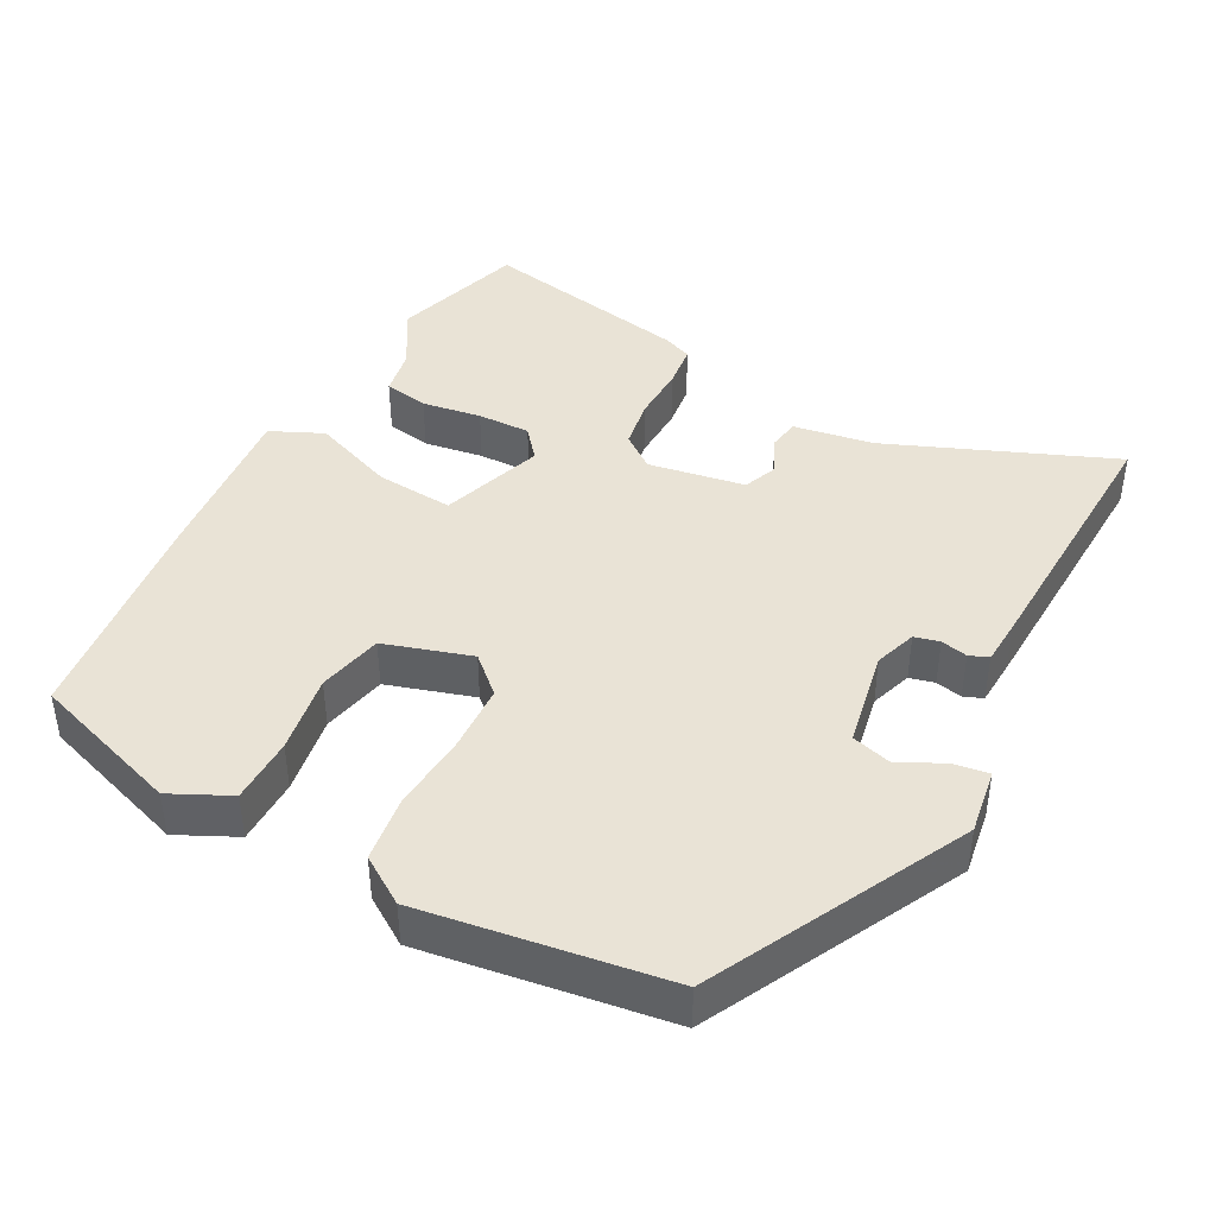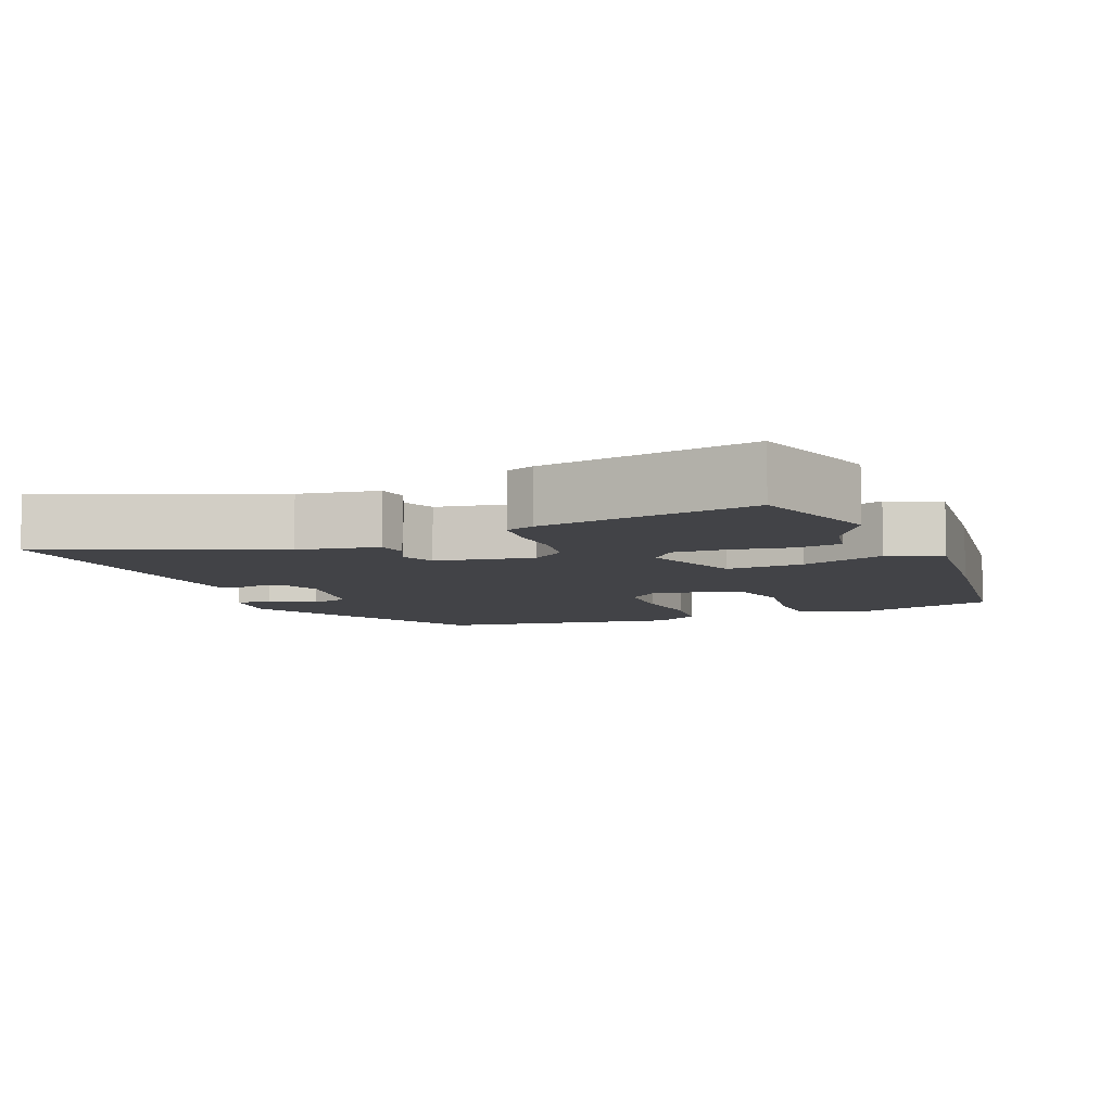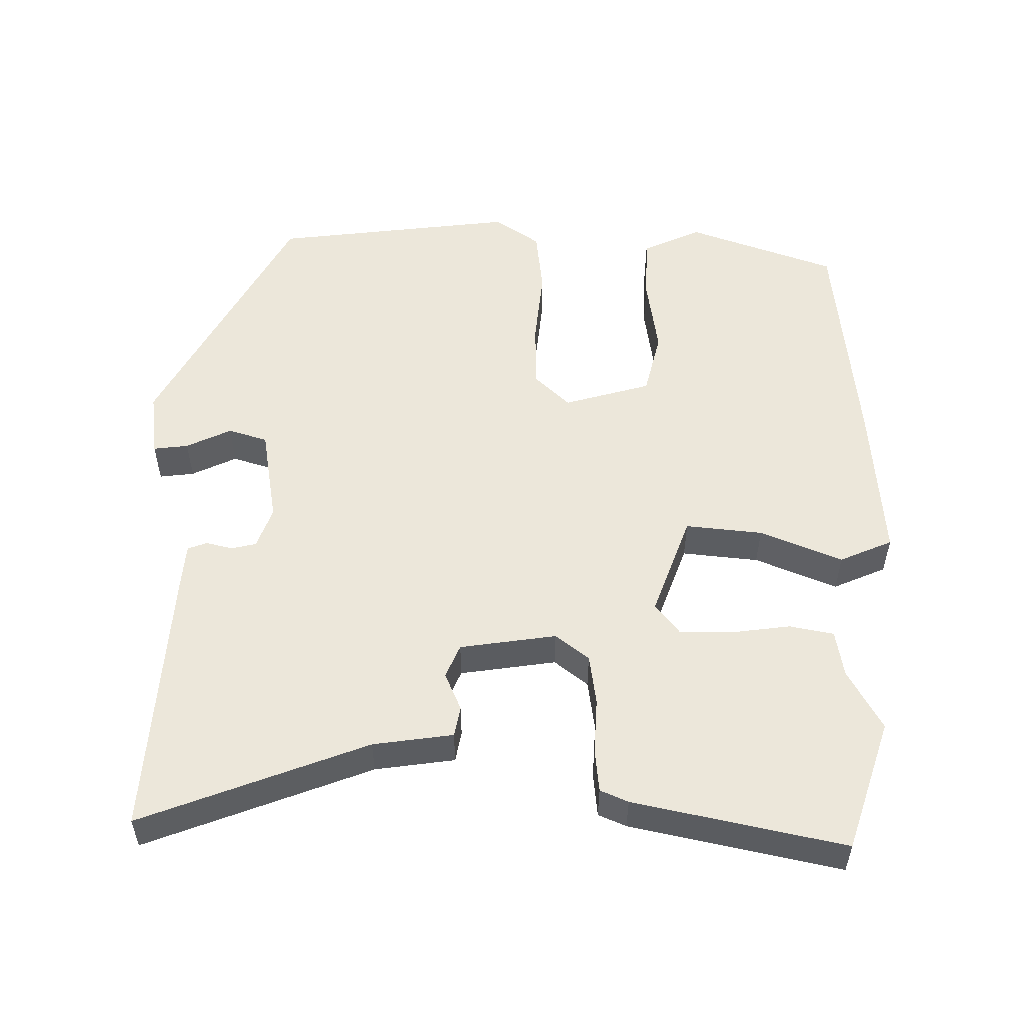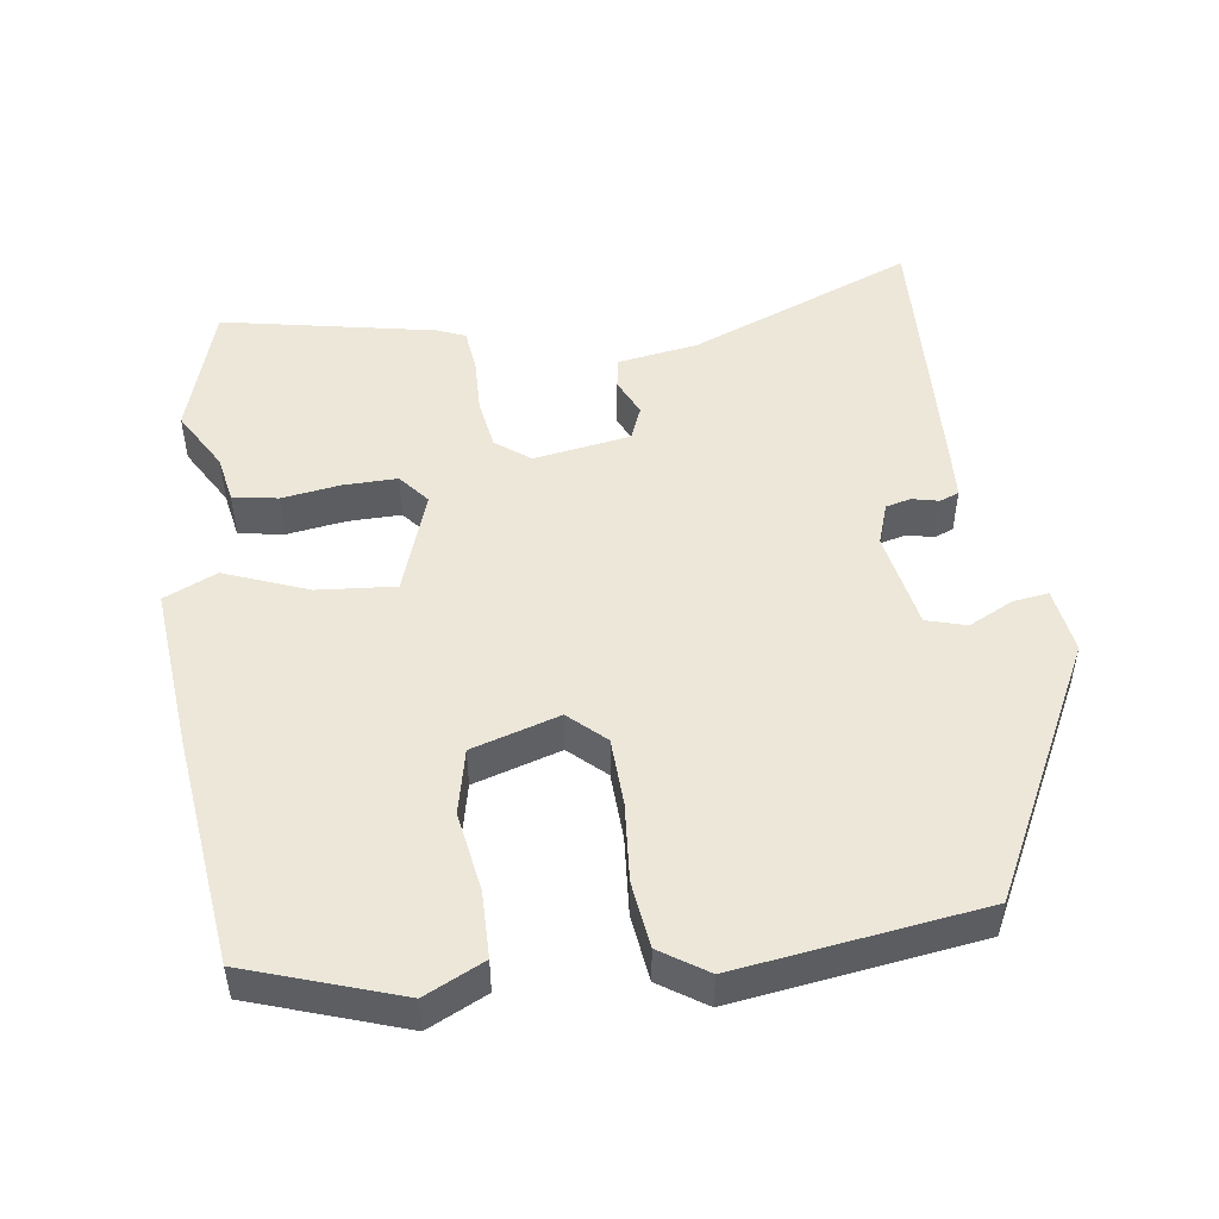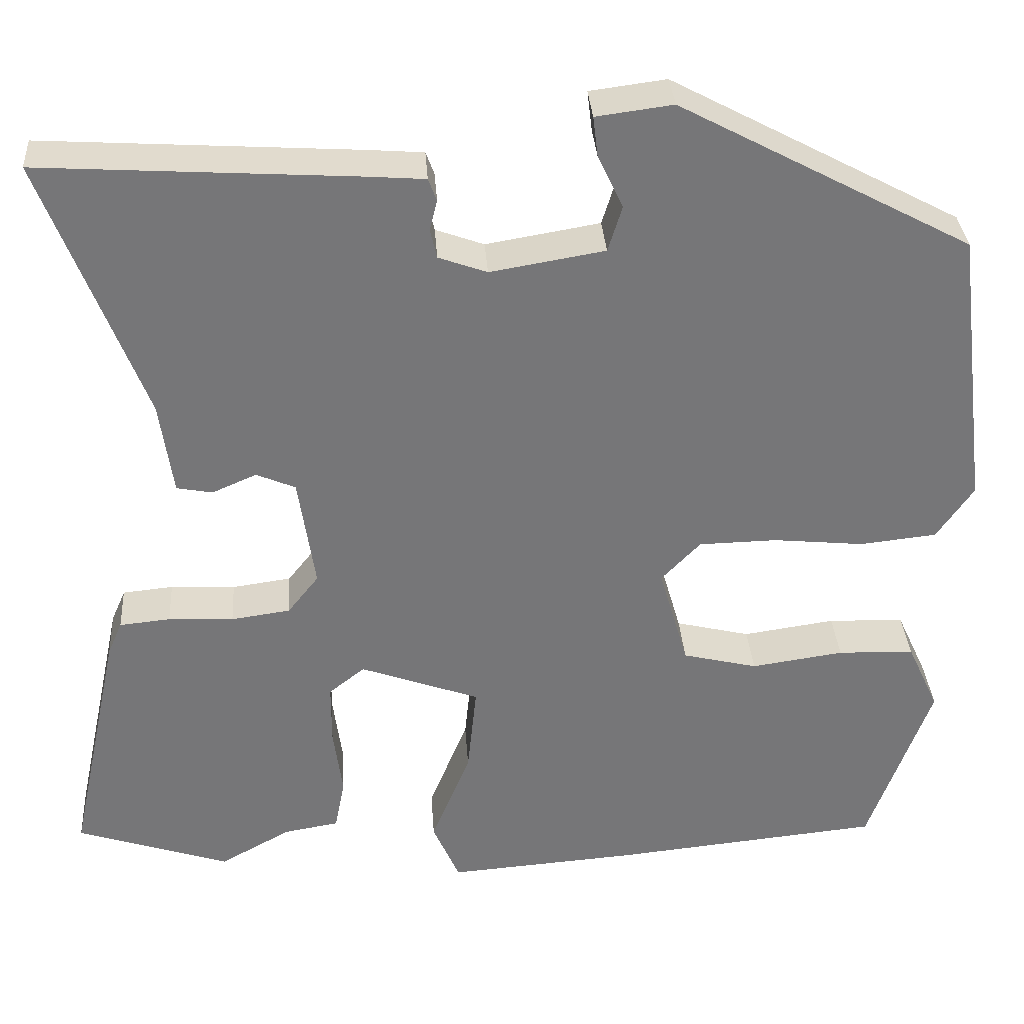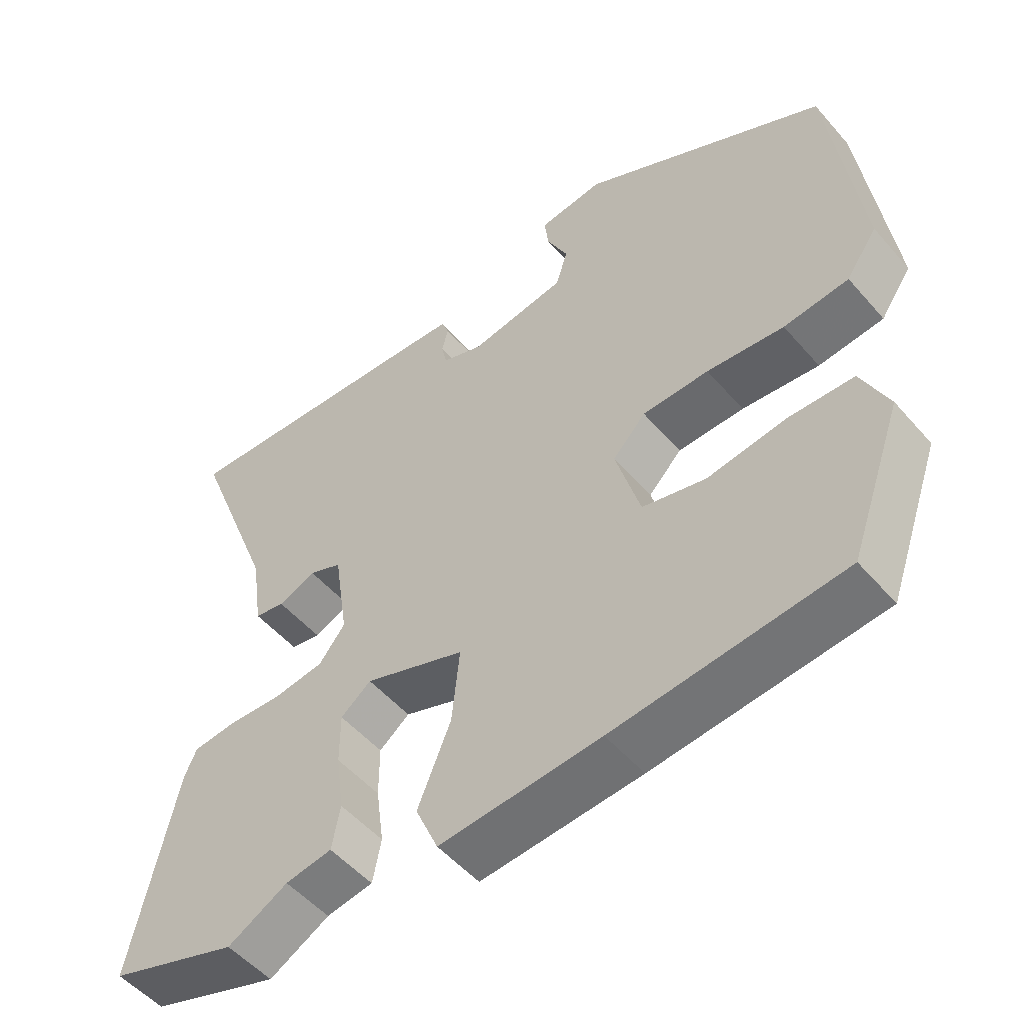
<metadata>
{"format":"obj","ext":"obj","renderer":"f3d","projection":"perspective","resolution":1024,"background":"white","views":[{"elev":42.2,"azim":-63.1,"up":"+Y"},{"elev":-7.4,"azim":110.6,"up":"+Y"},{"elev":53.7,"azim":90.6,"up":"+Y"},{"elev":49.6,"azim":-98.9,"up":"+Y"},{"elev":33.4,"azim":176.1,"up":"+Z"},{"elev":-52.2,"azim":-140.4,"up":"+Z"}]}
</metadata>
<code>
v 0.579 0.07 0.496
v 0.458 0.07 0.18
v 0.442 0.07 0.068
v 0.399 0.07 0.06
v 0.346 0.07 0.083
v 0.299 0.07 0.063
v 0.279 0.07 -0.072
v 0.316 0.07 -0.119
v 0.387 0.07 -0.129
v 0.465 0.07 -0.125
v 0.526 0.07 -0.131
v 0.543 0.07 -0.17
v 0.606 0.07 -0.465
v 0.422 0.07 -0.526
v 0.337 0.07 -0.479
v 0.271 0.07 -0.468
v 0.259 0.07 -0.406
v 0.27 0.07 -0.323
v 0.27 0.07 -0.249
v 0.227 0.07 -0.215
v 0.084 0.07 -0.267
v 0.095 0.07 -0.375
v 0.142 0.07 -0.49
v 0.11 0.07 -0.564
v -0.118 0.07 -0.547
v -0.441 0.07 -0.515
v -0.516 0.07 -0.306
v -0.478 0.07 -0.223
v -0.386 0.07 -0.22
v -0.275 0.07 -0.236
v -0.185 0.07 -0.214
v -0.15 0.07 -0.092
v -0.197 0.07 -0.043
v -0.291 0.07 -0.041
v -0.4 0.07 -0.052
v -0.492 0.07 -0.042
v -0.536 0.07 0.022
v -0.494 0.07 0.363
v -0.145 0.07 0.549
v -0.053 0.07 0.537
v -0.059 0.07 0.488
v -0.089 0.07 0.425
v -0.072 0.07 0.37
v 0.065 0.07 0.347
v 0.123 0.07 0.368
v 0.131 0.07 0.403
v 0.122 0.07 0.44
v 0.132 0.07 0.467
v 0.196 0.07 0.472
v 0.579 0 0.496
v 0.458 0 0.18
v 0.442 0 0.068
v 0.399 0 0.06
v 0.346 0 0.083
v 0.299 0 0.063
v 0.279 0 -0.072
v 0.316 0 -0.119
v 0.387 0 -0.129
v 0.465 0 -0.125
v 0.526 0 -0.131
v 0.543 0 -0.17
v 0.606 0 -0.465
v 0.422 0 -0.526
v 0.337 0 -0.479
v 0.271 0 -0.468
v 0.259 0 -0.406
v 0.27 0 -0.323
v 0.27 0 -0.249
v 0.227 0 -0.215
v 0.084 0 -0.267
v 0.095 0 -0.375
v 0.142 0 -0.49
v 0.11 0 -0.564
v -0.118 0 -0.547
v -0.441 0 -0.515
v -0.516 0 -0.306
v -0.478 0 -0.223
v -0.386 0 -0.22
v -0.275 0 -0.236
v -0.185 0 -0.214
v -0.15 0 -0.092
v -0.197 0 -0.043
v -0.291 0 -0.041
v -0.4 0 -0.052
v -0.492 0 -0.042
v -0.536 0 0.022
v -0.494 0 0.363
v -0.145 0 0.549
v -0.053 0 0.537
v -0.059 0 0.488
v -0.089 0 0.425
v -0.072 0 0.37
v 0.065 0 0.347
v 0.123 0 0.368
v 0.131 0 0.403
v 0.122 0 0.44
v 0.132 0 0.467
v 0.196 0 0.472
f 49 1 2
f 48 49 2
f 47 48 2
f 46 47 2
f 3 4 5
f 2 3 5
f 46 2 5
f 45 46 5
f 44 45 5 6
f 43 44 6 7
f 40 41 42
f 39 40 42
f 38 39 42
f 37 38 42
f 36 37 42
f 35 36 42
f 34 35 42 43
f 33 34 43
f 43 7 8
f 33 43 8
f 32 33 8
f 28 29 30
f 27 28 30
f 26 27 30
f 25 26 30
f 24 25 30
f 23 24 30
f 22 23 30
f 21 22 30 31
f 32 8 9
f 31 32 9
f 21 31 9
f 20 21 9
f 15 16 17 18
f 15 18 19
f 14 15 19
f 13 14 19
f 13 19 20
f 12 13 20
f 11 12 20
f 10 11 20
f 9 10 20
f 51 50 98
f 51 98 97
f 51 97 96
f 51 96 95
f 54 53 52
f 54 52 51
f 54 51 95
f 54 95 94
f 55 54 94 93
f 56 55 93 92
f 91 90 89
f 91 89 88
f 91 88 87
f 91 87 86
f 91 86 85
f 91 85 84
f 92 91 84 83
f 92 83 82
f 57 56 92
f 57 92 82
f 57 82 81
f 79 78 77
f 79 77 76
f 79 76 75
f 79 75 74
f 79 74 73
f 79 73 72
f 79 72 71
f 80 79 71 70
f 58 57 81
f 58 81 80
f 58 80 70
f 58 70 69
f 67 66 65 64
f 68 67 64
f 68 64 63
f 68 63 62
f 69 68 62
f 69 62 61
f 69 61 60
f 69 60 59
f 69 59 58
f 1 50 51 2
f 2 51 52 3
f 3 52 53 4
f 4 53 54 5
f 5 54 55 6
f 6 55 56 7
f 7 56 57 8
f 8 57 58 9
f 9 58 59 10
f 10 59 60 11
f 11 60 61 12
f 12 61 62 13
f 13 62 63 14
f 14 63 64 15
f 15 64 65 16
f 16 65 66 17
f 17 66 67 18
f 18 67 68 19
f 19 68 69 20
f 20 69 70 21
f 21 70 71 22
f 22 71 72 23
f 23 72 73 24
f 24 73 74 25
f 25 74 75 26
f 26 75 76 27
f 27 76 77 28
f 28 77 78 29
f 29 78 79 30
f 30 79 80 31
f 31 80 81 32
f 32 81 82 33
f 33 82 83 34
f 34 83 84 35
f 35 84 85 36
f 36 85 86 37
f 37 86 87 38
f 38 87 88 39
f 39 88 89 40
f 40 89 90 41
f 41 90 91 42
f 42 91 92 43
f 43 92 93 44
f 44 93 94 45
f 45 94 95 46
f 46 95 96 47
f 47 96 97 48
f 48 97 98 49
f 49 98 50 1

</code>
